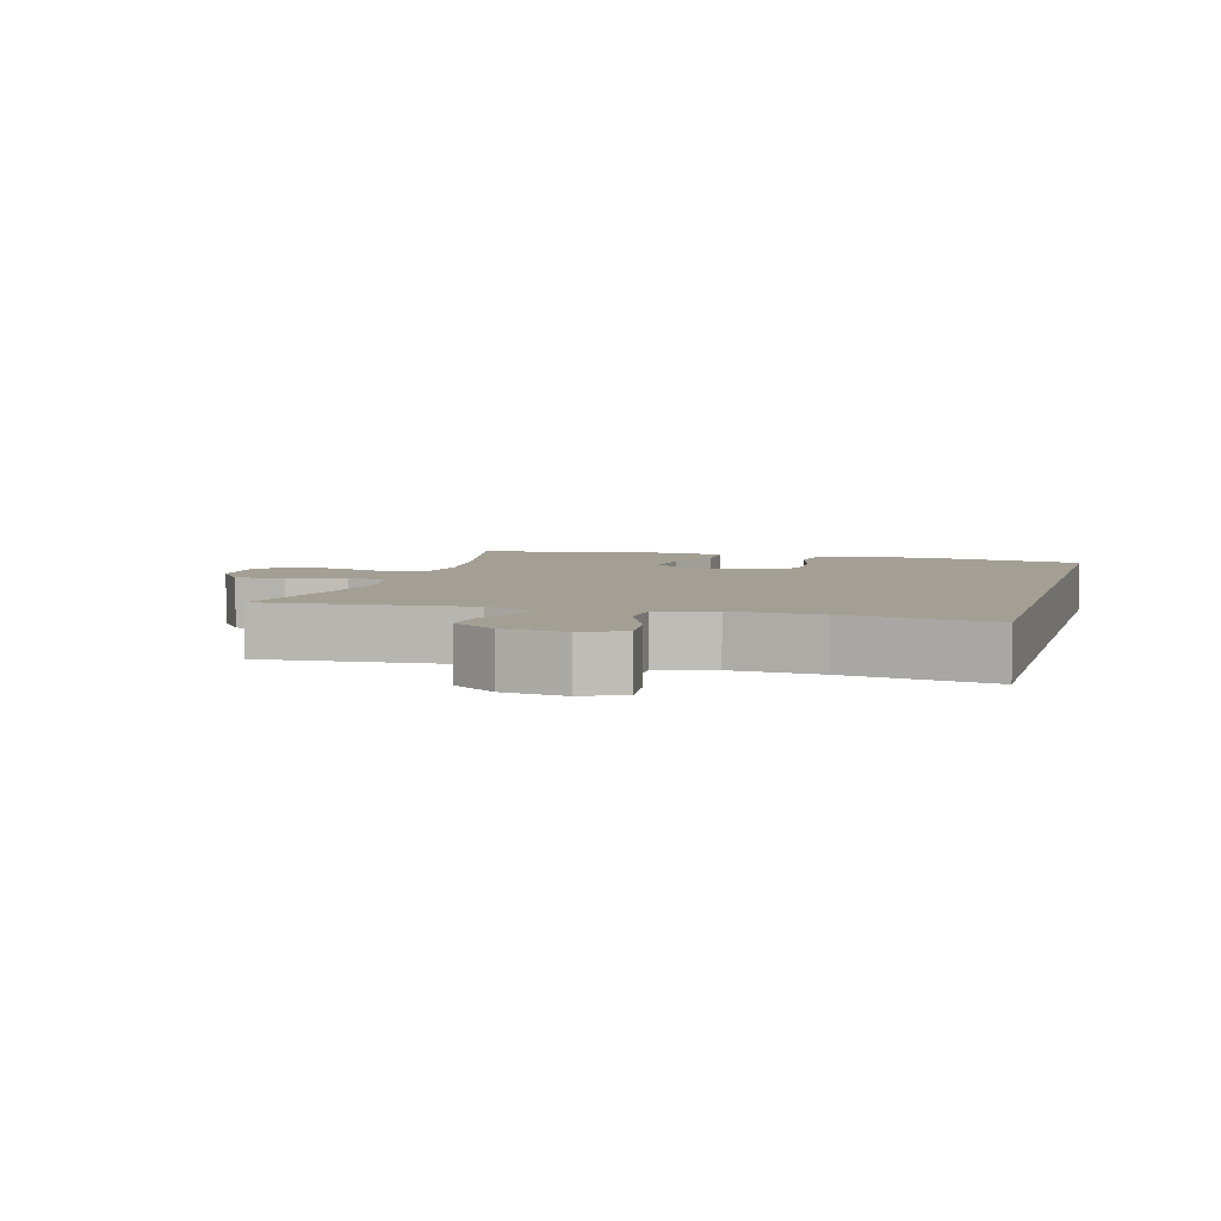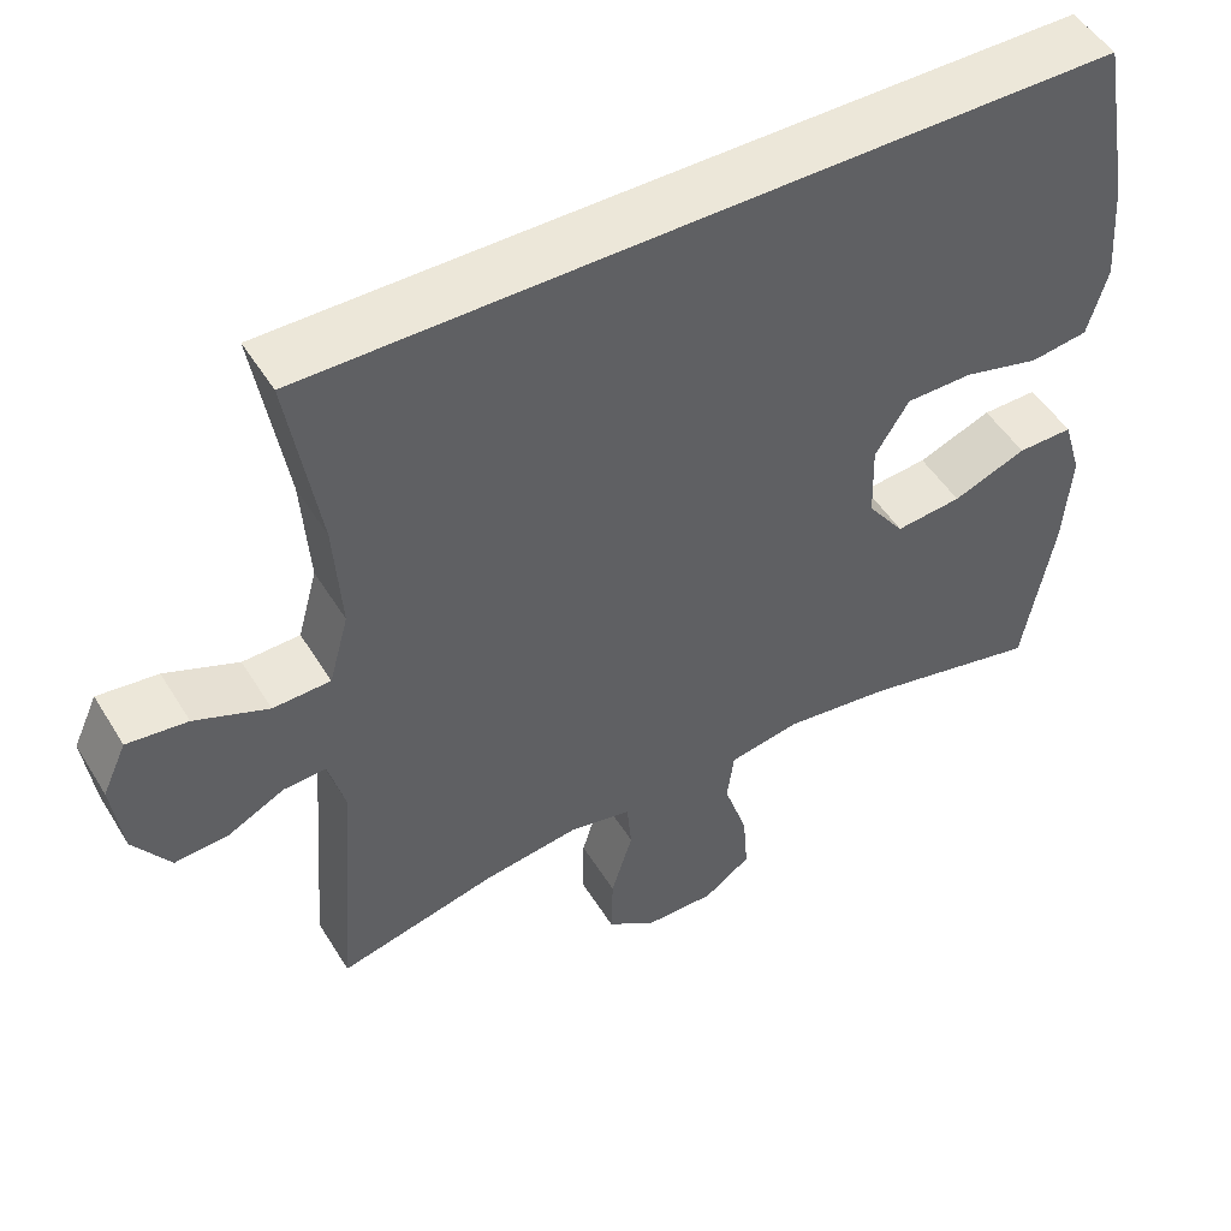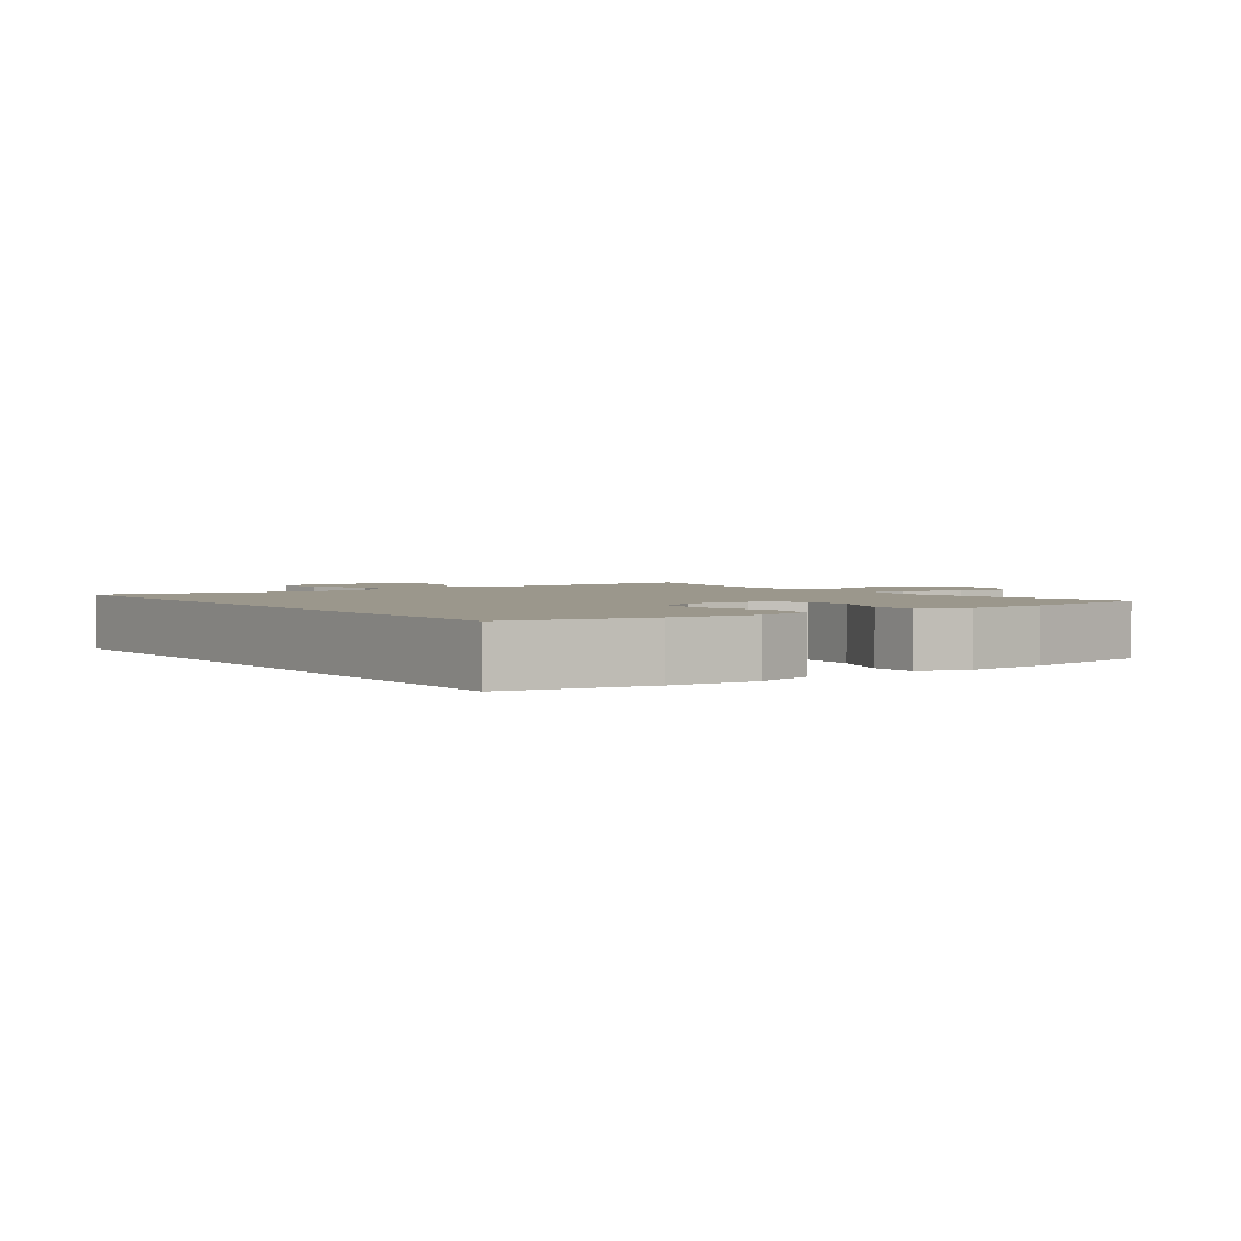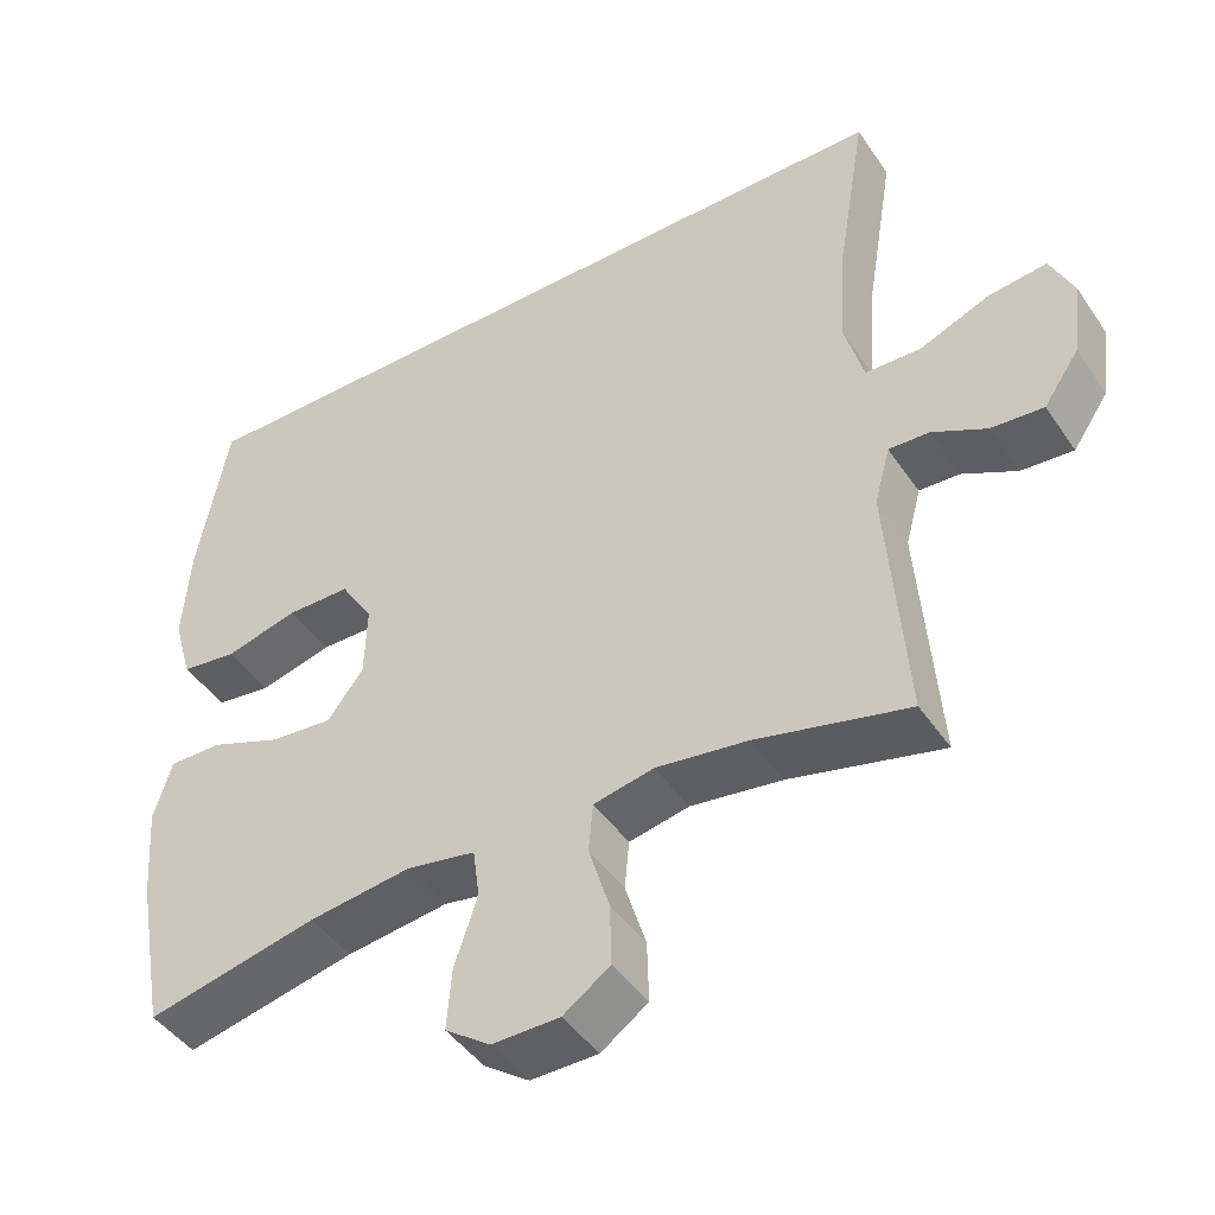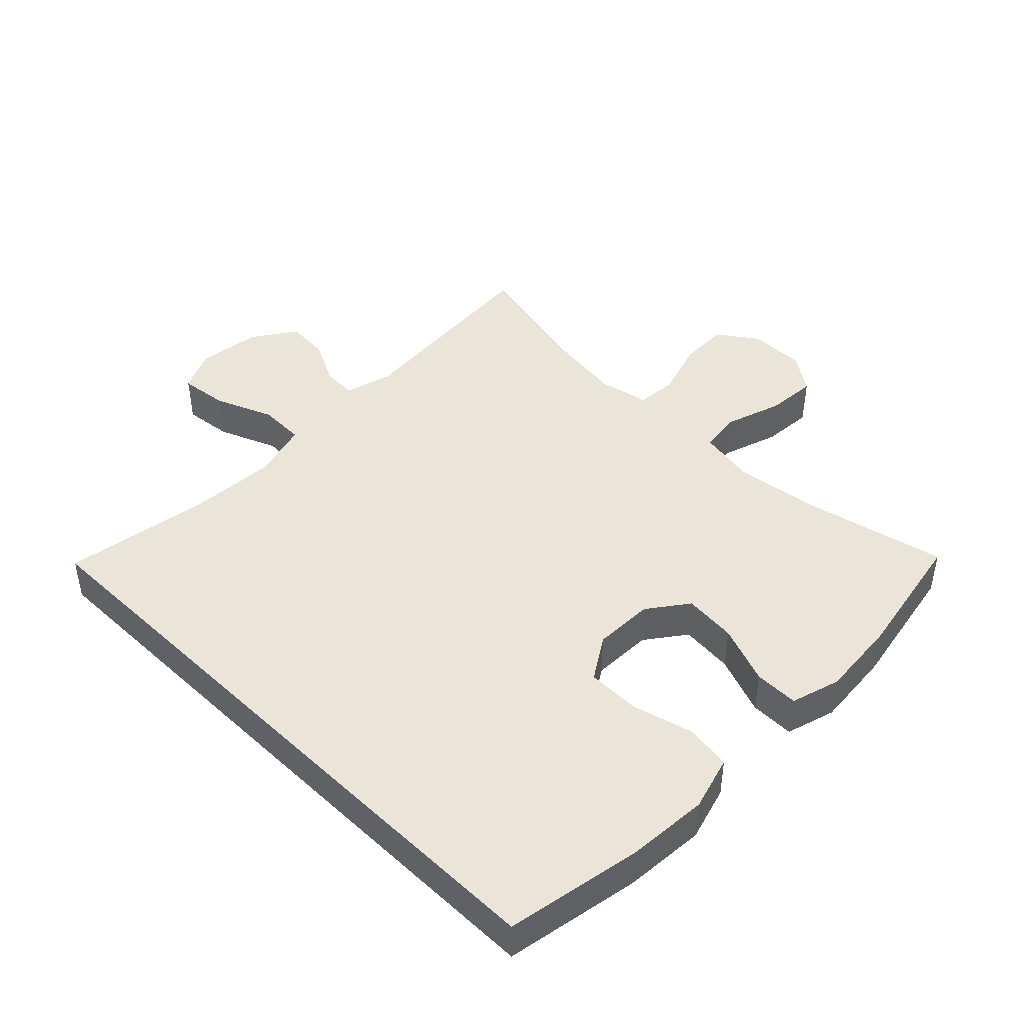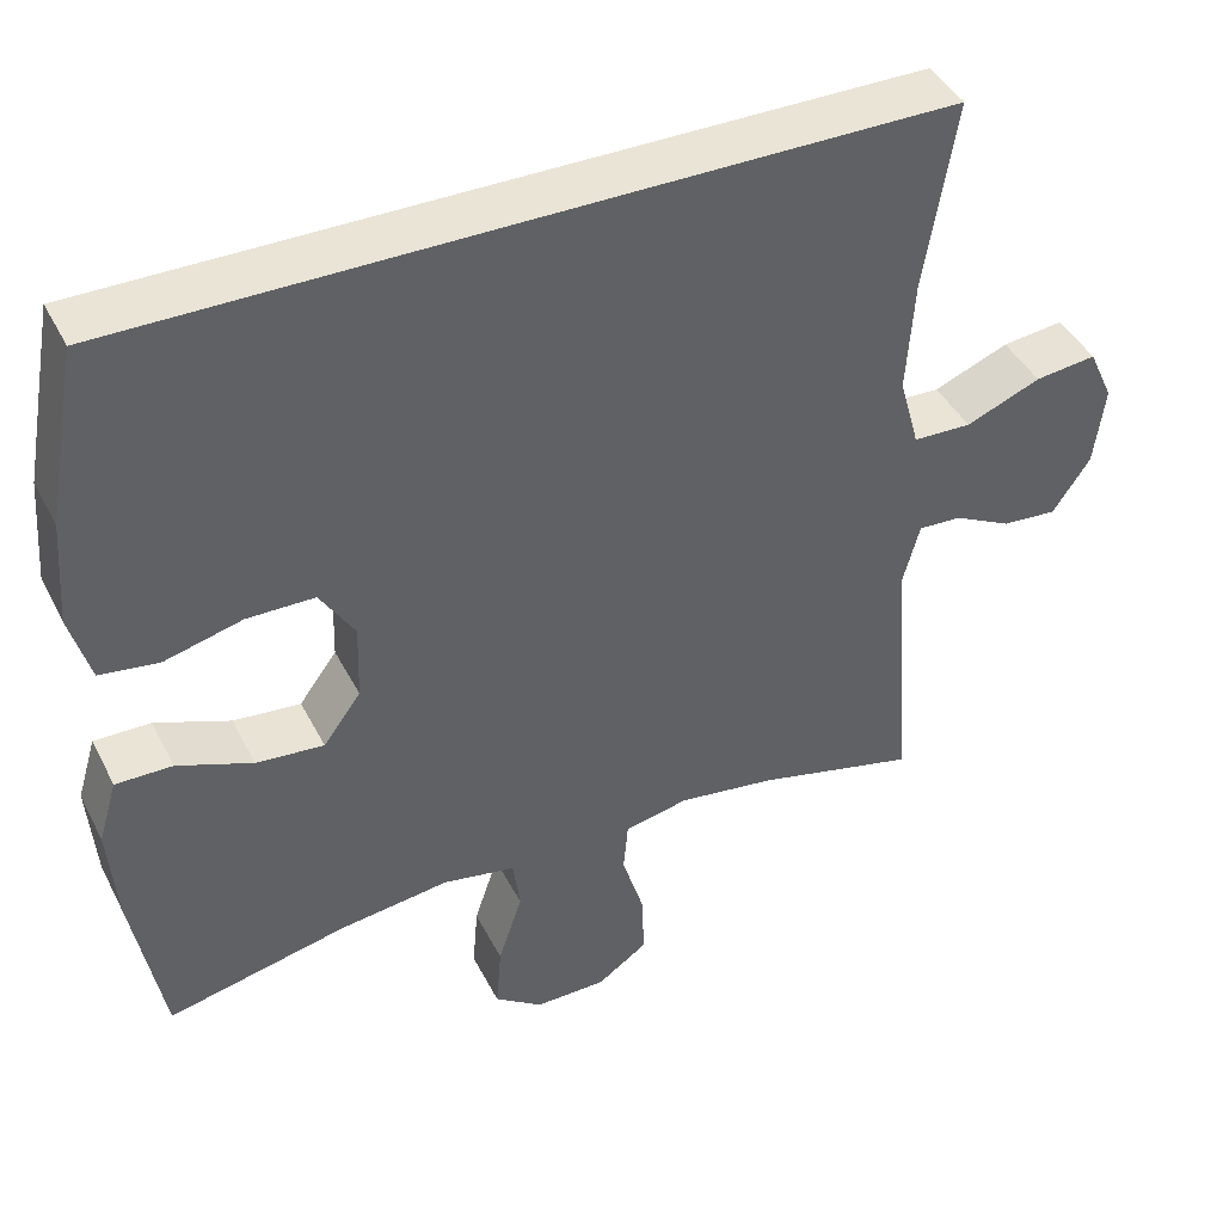
<metadata>
{"format":"obj","ext":"obj","renderer":"f3d","projection":"perspective","resolution":1024,"background":"white","views":[{"elev":5.4,"azim":-74.5,"up":"+Y"},{"elev":49.7,"azim":-30.5,"up":"+Z"},{"elev":2.6,"azim":54.2,"up":"+Y"},{"elev":-44.9,"azim":-148.0,"up":"+Z"},{"elev":44.8,"azim":44.4,"up":"+Y"},{"elev":42.4,"azim":154.5,"up":"+Z"}]}
</metadata>
<code>
o path1398
v 0.5646 0.0375 -0.2756
v 0.5742 0.0375 -0.1531
v 0.5509 0.0375 -0.07539
v 0.4813 0.0375 -0.07626
v 0.3888 0.0375 -0.1121
v 0.3056 0.0375 -0.1201
v 0.2591 0.0375 -0.05748
v 0.2562 0.0375 0.03693
v 0.2987 0.0375 0.1041
v 0.3822 0.0375 0.105
v 0.4779 0.0375 0.08016
v 0.5508 0.0375 0.09024
v 0.5756 0.0375 0.1768
v 0.5658 0.0375 0.3059
v 0.5265 0.0375 0.5197
v -0.4754 0.0375 0.5197
v -0.437 0.0375 0.2885
v -0.4277 0.0375 0.1506
v -0.4524 0.0375 0.06171
v -0.5242 0.0375 0.05942
v -0.6163 0.0375 0.09679
v -0.692 0.0375 0.1057
v -0.7223 0.0375 0.03984
v -0.7093 0.0375 -0.0589
v -0.6629 0.0375 -0.1268
v -0.5949 0.0375 -0.1215
v -0.524 0.0375 -0.08552
v -0.471 0.0375 -0.08301
v -0.4507 0.0375 -0.1585
v -0.4754 0.0375 -0.482
v -0.2763 0.0375 -0.4337
v -0.1569 0.0375 -0.4169
v -0.07825 0.0375 -0.4331
v -0.07247 0.0375 -0.4967
v -0.09965 0.0375 -0.5845
v -0.1019 0.0375 -0.6637
v -0.04039 0.0375 -0.7067
v 0.04792 0.0375 -0.7076
v 0.107 0.0375 -0.6656
v 0.1005 0.0375 -0.5857
v 0.07068 0.0375 -0.4963
v 0.0794 0.0375 -0.4313
v 0.169 0.0375 -0.4149
v 0.3033 0.0375 -0.4323
v 0.5265 0.0375 -0.482
v 0.5646 -0.0375 -0.2756
v 0.5742 -0.0375 -0.1531
v 0.5509 -0.0375 -0.07539
v 0.4813 -0.0375 -0.07626
v 0.3888 -0.0375 -0.1121
v 0.3056 -0.0375 -0.1201
v 0.2591 -0.0375 -0.05748
v 0.2562 -0.0375 0.03693
v 0.2987 -0.0375 0.1041
v 0.3822 -0.0375 0.105
v 0.4779 -0.0375 0.08016
v 0.5508 -0.0375 0.09024
v 0.5756 -0.0375 0.1768
v 0.5658 -0.0375 0.3059
v 0.5265 -0.0375 0.5197
v -0.4754 -0.0375 0.5197
v -0.437 -0.0375 0.2885
v -0.4277 -0.0375 0.1506
v -0.4524 -0.0375 0.06171
v -0.5242 -0.0375 0.05942
v -0.6163 -0.0375 0.09679
v -0.692 -0.0375 0.1057
v -0.7223 -0.0375 0.03984
v -0.7093 -0.0375 -0.0589
v -0.6629 -0.0375 -0.1268
v -0.5949 -0.0375 -0.1215
v -0.524 -0.0375 -0.08552
v -0.471 -0.0375 -0.08301
v -0.4507 -0.0375 -0.1585
v -0.4754 -0.0375 -0.482
v -0.2763 -0.0375 -0.4337
v -0.1569 -0.0375 -0.4169
v -0.07825 -0.0375 -0.4331
v -0.07247 -0.0375 -0.4967
v -0.09965 -0.0375 -0.5845
v -0.1019 -0.0375 -0.6637
v -0.04039 -0.0375 -0.7067
v 0.04792 -0.0375 -0.7076
v 0.107 -0.0375 -0.6656
v 0.1005 -0.0375 -0.5857
v 0.07068 -0.0375 -0.4963
v 0.0794 -0.0375 -0.4313
v 0.169 -0.0375 -0.4149
v 0.3033 -0.0375 -0.4323
v 0.5265 -0.0375 -0.482
v -0.04039 0.0375 -0.7067
v 0.04792 0.0375 -0.7076
v 0.107 0.0375 -0.6656
v -0.1019 0.0375 -0.6637
v 0.1005 0.0375 -0.5857
v -0.09965 0.0375 -0.5845
v 0.07068 0.0375 -0.4963
v -0.07247 0.0375 -0.4967
v -0.07825 0.0375 -0.4331
v -0.07825 0.0375 -0.4331
v 0.0794 0.0375 -0.4313
v 0.0794 0.0375 -0.4313
v -0.4754 0.0375 -0.482
v -0.4754 0.0375 -0.482
v -0.2763 0.0375 -0.4337
v 0.3033 0.0375 -0.4323
v 0.5265 0.0375 -0.482
v 0.5265 0.0375 -0.482
v -0.1569 0.0375 -0.4169
v 0.169 0.0375 -0.4149
v 0.5646 0.0375 -0.2756
v -0.4507 0.0375 -0.1585
v 0.5742 0.0375 -0.1531
v -0.471 0.0375 -0.08301
v -0.471 0.0375 -0.08301
v 0.3888 0.0375 -0.1121
v 0.3056 0.0375 -0.1201
v 0.5509 0.0375 -0.07539
v 0.5509 0.0375 -0.07539
v -0.7093 0.0375 -0.0589
v -0.6629 0.0375 -0.1268
v -0.5949 0.0375 -0.1215
v -0.524 0.0375 -0.08552
v 0.2591 0.0375 -0.05748
v 0.4813 0.0375 -0.07626
v -0.7223 0.0375 0.03984
v 0.2562 0.0375 0.03693
v 0.2987 0.0375 0.1041
v -0.692 0.0375 0.1057
v -0.692 0.0375 0.1057
v -0.4524 0.0375 0.06171
v -0.4524 0.0375 0.06171
v -0.5242 0.0375 0.05942
v -0.6163 0.0375 0.09679
v -0.4277 0.0375 0.1506
v 0.3822 0.0375 0.105
v 0.4779 0.0375 0.08016
v 0.5508 0.0375 0.09024
v 0.5508 0.0375 0.09024
v 0.5756 0.0375 0.1768
v -0.437 0.0375 0.2885
v 0.5658 0.0375 0.3059
v -0.4754 0.0375 0.5197
v -0.4754 0.0375 0.5197
v 0.5265 0.0375 0.5197
v 0.5265 0.0375 0.5197
v -0.04039 -0.0375 -0.7067
v 0.04792 -0.0375 -0.7076
v 0.107 -0.0375 -0.6656
v -0.1019 -0.0375 -0.6637
v 0.1005 -0.0375 -0.5857
v -0.09965 -0.0375 -0.5845
v 0.07068 -0.0375 -0.4963
v -0.07247 -0.0375 -0.4967
v -0.07825 -0.0375 -0.4331
v -0.07825 -0.0375 -0.4331
v 0.0794 -0.0375 -0.4313
v 0.0794 -0.0375 -0.4313
v -0.4754 -0.0375 -0.482
v -0.4754 -0.0375 -0.482
v -0.2763 -0.0375 -0.4337
v 0.3033 -0.0375 -0.4323
v 0.5265 -0.0375 -0.482
v 0.5265 -0.0375 -0.482
v -0.1569 -0.0375 -0.4169
v 0.169 -0.0375 -0.4149
v 0.5646 -0.0375 -0.2756
v -0.4507 -0.0375 -0.1585
v 0.5742 -0.0375 -0.1531
v -0.471 -0.0375 -0.08301
v -0.471 -0.0375 -0.08301
v 0.3888 -0.0375 -0.1121
v 0.3056 -0.0375 -0.1201
v 0.5509 -0.0375 -0.07539
v 0.5509 -0.0375 -0.07539
v -0.7093 -0.0375 -0.0589
v -0.6629 -0.0375 -0.1268
v -0.5949 -0.0375 -0.1215
v -0.524 -0.0375 -0.08552
v 0.2591 -0.0375 -0.05748
v 0.4813 -0.0375 -0.07626
v -0.7223 -0.0375 0.03984
v 0.2562 -0.0375 0.03693
v 0.2987 -0.0375 0.1041
v -0.692 -0.0375 0.1057
v -0.692 -0.0375 0.1057
v -0.4524 -0.0375 0.06171
v -0.4524 -0.0375 0.06171
v -0.5242 -0.0375 0.05942
v -0.6163 -0.0375 0.09679
v -0.4277 -0.0375 0.1506
v 0.3822 -0.0375 0.105
v 0.4779 -0.0375 0.08016
v 0.5508 -0.0375 0.09024
v 0.5508 -0.0375 0.09024
v 0.5756 -0.0375 0.1768
v -0.437 -0.0375 0.2885
v 0.5658 -0.0375 0.3059
v -0.4754 -0.0375 0.5197
v -0.4754 -0.0375 0.5197
v 0.5265 -0.0375 0.5197
v 0.5265 -0.0375 0.5197
f 157 180 155
f 152 151 153
f 152 153 154
f 187 183 191
f 172 169 181
f 165 168 161
f 189 170 187
f 168 180 187
f 190 178 189
f 197 184 199
f 162 173 166
f 167 172 162
f 179 189 178
f 196 192 193
f 166 173 180
f 196 193 194
f 150 147 152
f 154 153 155
f 199 184 201
f 168 187 170
f 155 180 165
f 170 189 179
f 165 180 168
f 172 173 162
f 147 151 152
f 161 168 159
f 198 184 192
f 169 172 167
f 148 151 147
f 166 180 157
f 174 181 169
f 178 176 177
f 167 162 163
f 183 184 197
f 176 178 190
f 157 155 153
f 187 180 183
f 191 183 197
f 149 151 148
f 201 184 198
f 176 190 182
f 182 190 185
f 198 192 196
f 37 38 83 82
f 38 39 84 83
f 36 37 82 81
f 39 40 85 84
f 35 36 81 80
f 40 41 86 85
f 34 35 80 79
f 100 34 79 156
f 41 102 158 86
f 104 31 76 160
f 44 108 164 89
f 31 32 77 76
f 32 33 78 77
f 43 44 89 88
f 42 43 88 87
f 45 1 46 90
f 29 30 75 74
f 1 2 47 46
f 115 29 74 171
f 5 6 51 50
f 2 119 175 47
f 24 25 70 69
f 25 26 71 70
f 26 27 72 71
f 6 7 52 51
f 4 5 50 49
f 3 4 49 48
f 27 28 73 72
f 23 24 69 68
f 7 8 53 52
f 8 9 54 53
f 130 23 68 186
f 132 20 65 188
f 21 22 67 66
f 20 21 66 65
f 18 19 64 63
f 10 11 56 55
f 11 139 195 56
f 12 13 58 57
f 9 10 55 54
f 17 18 63 62
f 13 14 59 58
f 144 17 62 200
f 146 16 61 202
f 14 15 60 59
f 101 99 124
f 96 97 95
f 96 98 97
f 131 135 127
f 116 125 113
f 109 105 112
f 133 131 114
f 112 131 124
f 134 133 122
f 141 143 128
f 106 110 117
f 111 106 116
f 123 122 133
f 140 137 136
f 110 124 117
f 140 138 137
f 94 96 91
f 98 99 97
f 143 145 128
f 112 114 131
f 99 109 124
f 114 123 133
f 109 112 124
f 116 106 117
f 91 96 95
f 105 103 112
f 142 136 128
f 113 111 116
f 92 91 95
f 110 101 124
f 118 113 125
f 122 121 120
f 111 107 106
f 127 141 128
f 120 134 122
f 101 97 99
f 131 127 124
f 135 141 127
f 93 92 95
f 145 142 128
f 120 126 134
f 126 129 134
f 142 140 136

</code>
